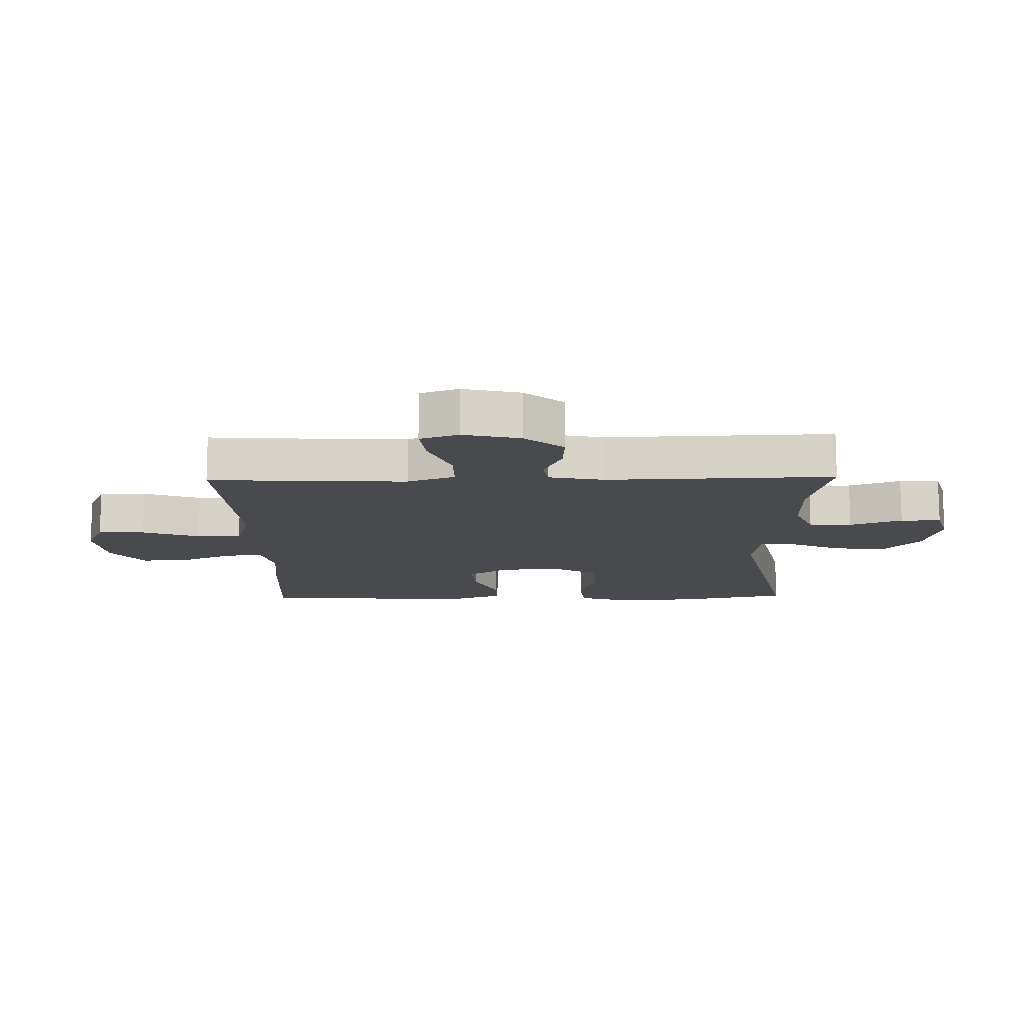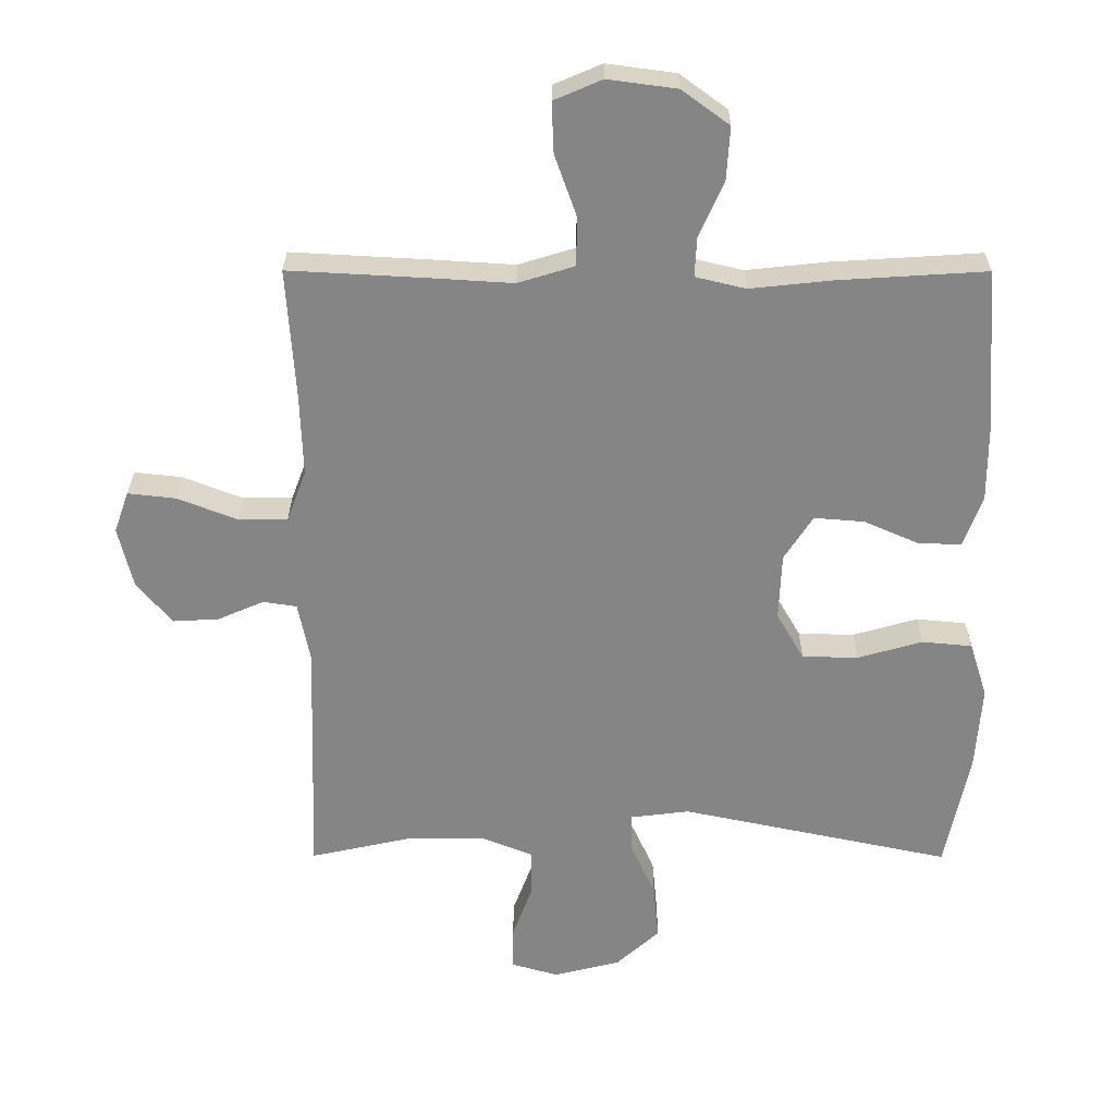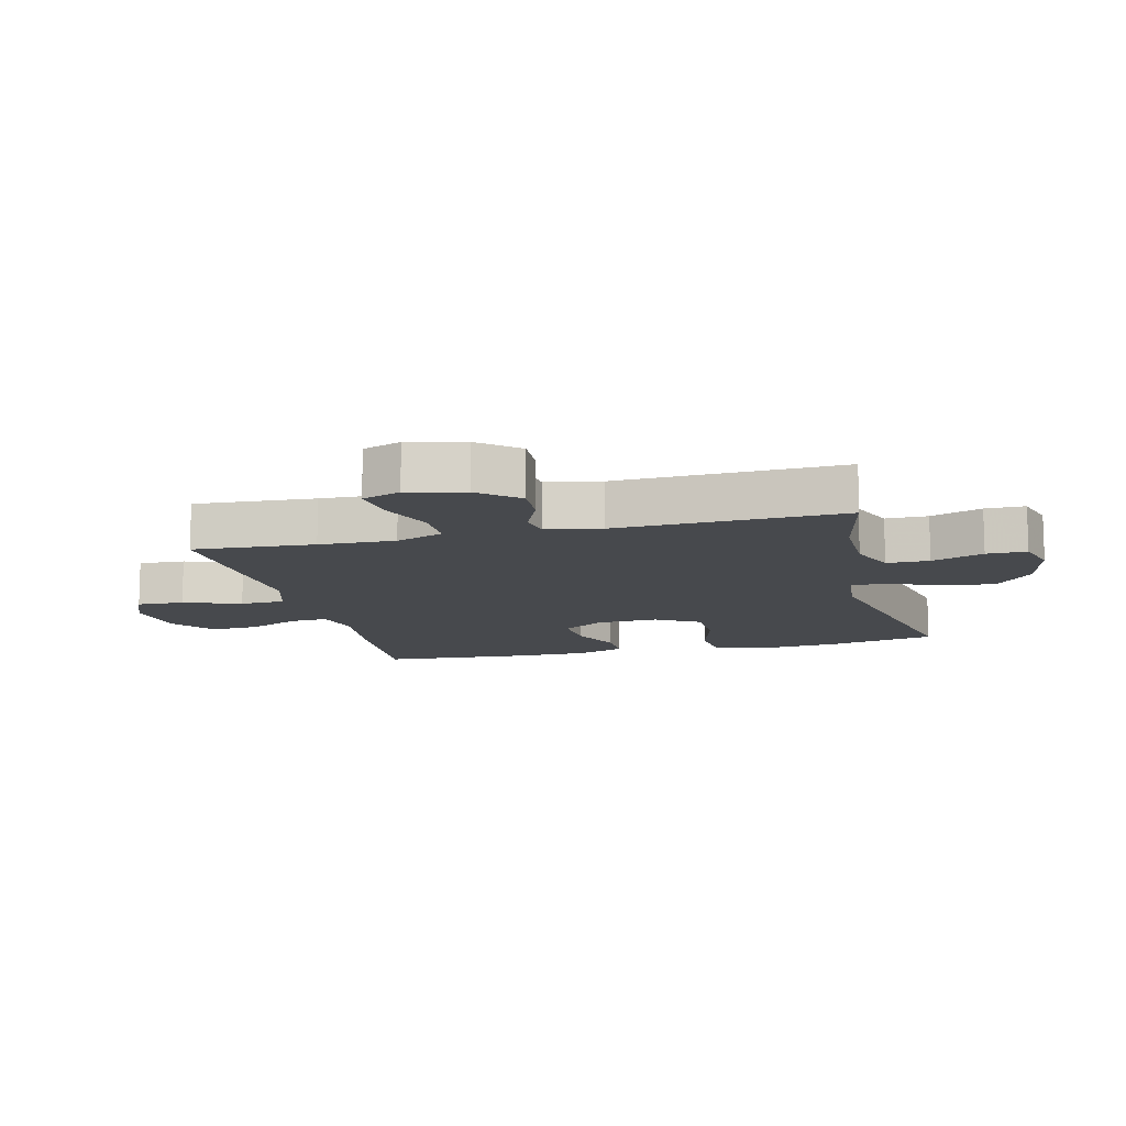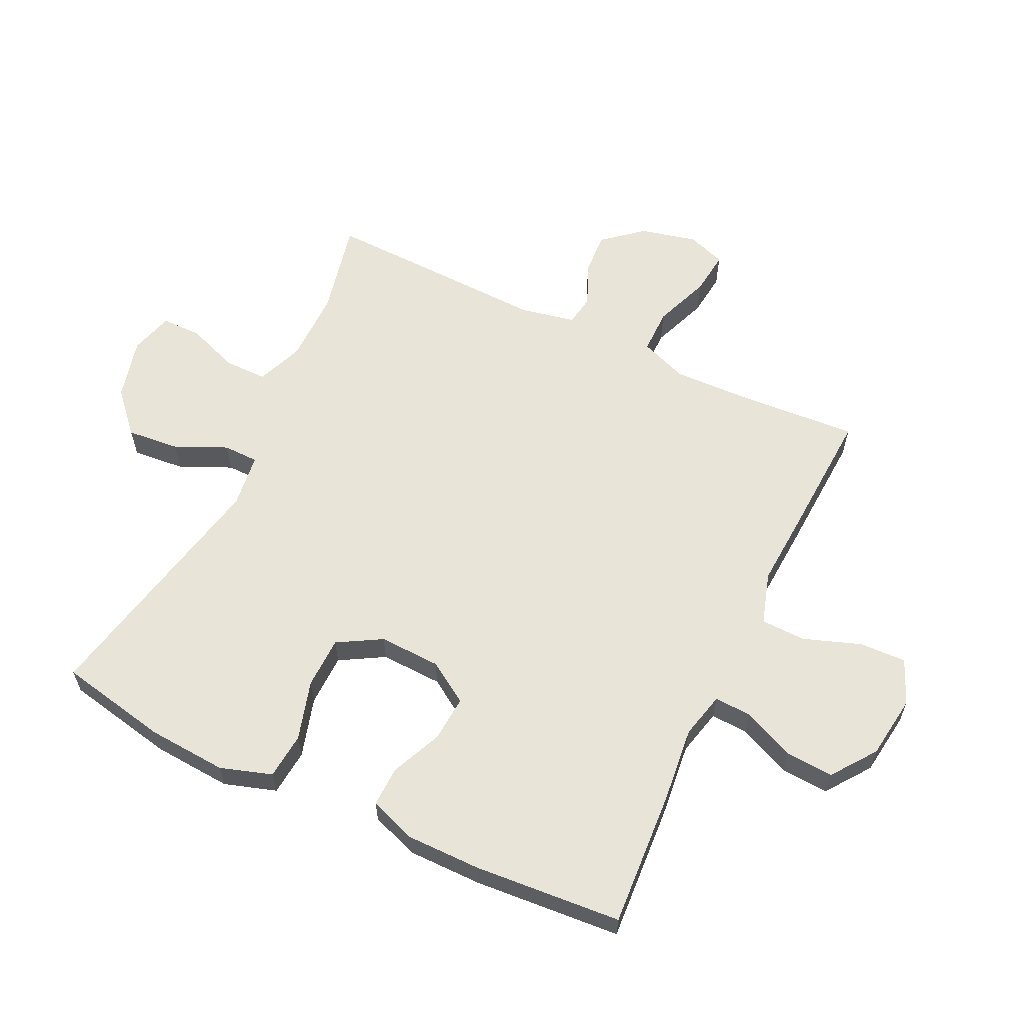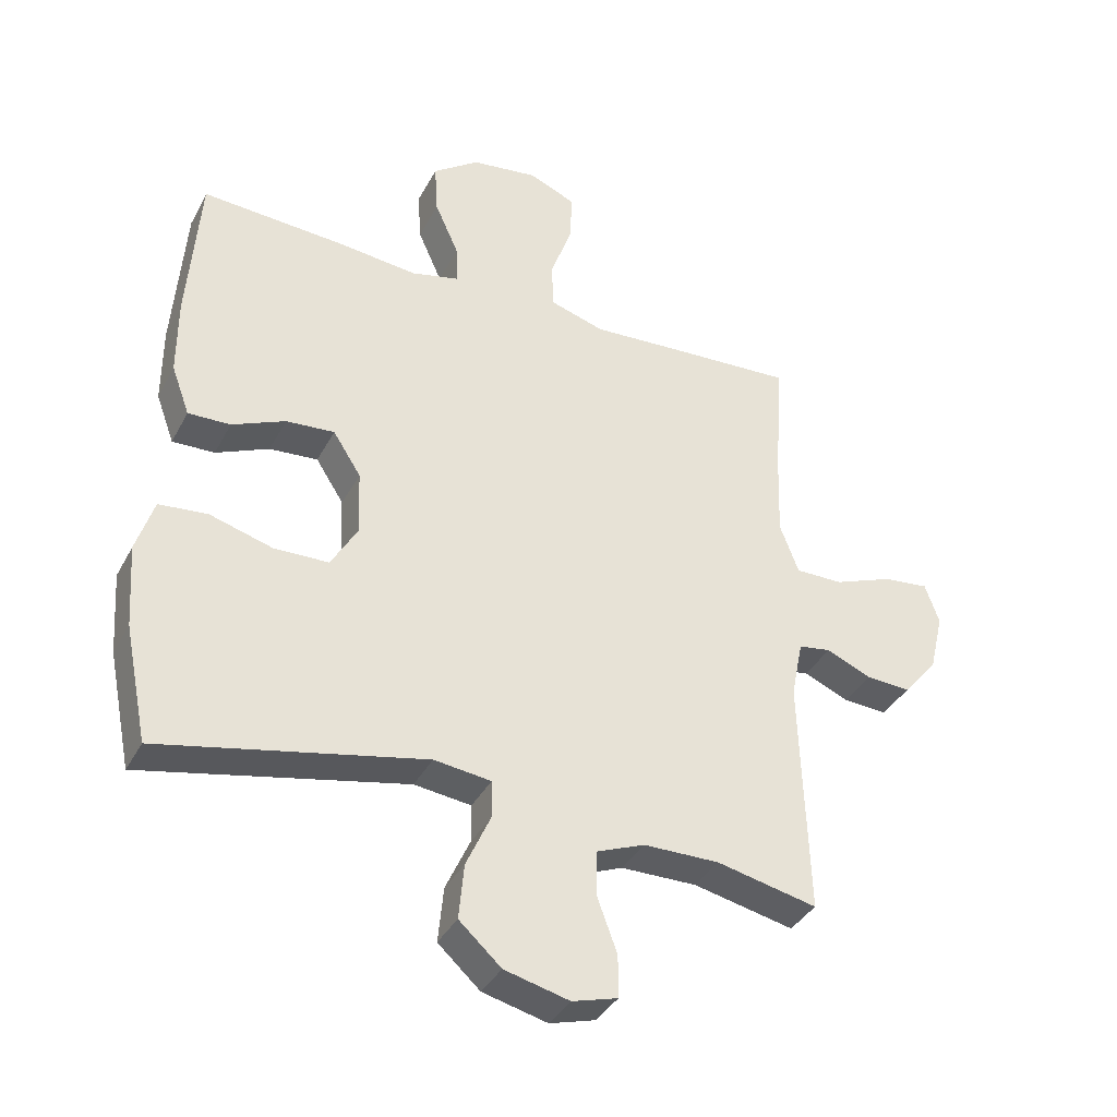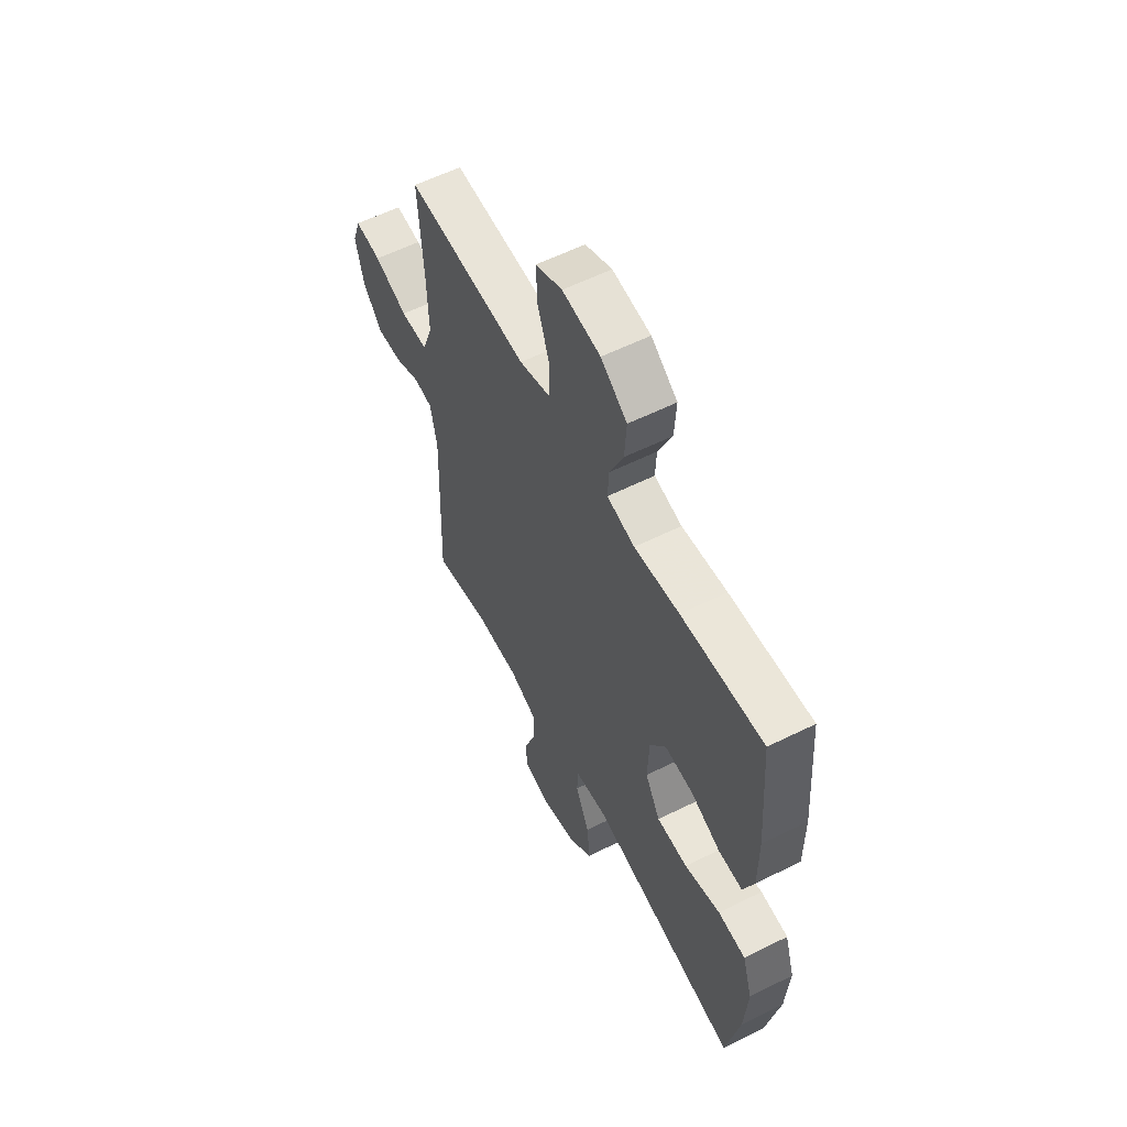
<metadata>
{"format":"obj","ext":"obj","renderer":"f3d","projection":"perspective","resolution":1024,"background":"white","views":[{"elev":-13.0,"azim":91.2,"up":"+Y"},{"elev":28.3,"azim":-179.8,"up":"+Z"},{"elev":-12.0,"azim":103.9,"up":"+Y"},{"elev":60.7,"azim":-64.5,"up":"+Y"},{"elev":-37.2,"azim":-25.2,"up":"+Z"},{"elev":58.2,"azim":-117.2,"up":"+Z"}]}
</metadata>
<code>
v -0.5 0.07 -0.5
v -0.536 0.07 -0.323
v -0.545 0.07 -0.195
v -0.518 0.07 -0.111
v -0.443 0.07 -0.104
v -0.346 0.07 -0.132
v -0.262 0.07 -0.13
v -0.221 0.07 -0.059
v -0.225 0.07 0.041
v -0.268 0.07 0.108
v -0.343 0.07 0.102
v -0.425 0.07 0.066
v -0.49 0.07 0.064
v -0.518 0.07 0.14
v -0.518 0.07 0.261
v -0.5 0.07 0.5
v -0.278 0.07 0.486
v -0.156 0.07 0.473
v -0.081 0.07 0.491
v -0.084 0.07 0.551
v -0.121 0.07 0.634
v -0.126 0.07 0.713
v -0.055 0.07 0.765
v 0.048 0.07 0.779
v 0.12 0.07 0.748
v 0.117 0.07 0.672
v 0.084 0.07 0.579
v 0.086 0.07 0.507
v 0.17 0.07 0.481
v 0.299 0.07 0.489
v 0.5 0.07 0.5
v 0.487 0.07 0.304
v 0.483 0.07 0.181
v 0.512 0.07 0.104
v 0.585 0.07 0.104
v 0.676 0.07 0.139
v 0.747 0.07 0.147
v 0.769 0.07 0.085
v 0.747 0.07 -0.007
v 0.694 0.07 -0.07
v 0.625 0.07 -0.066
v 0.556 0.07 -0.036
v 0.506 0.07 -0.044
v 0.488 0.07 -0.133
v 0.5 0.07 -0.5
v 0.345 0.07 -0.466
v 0.228 0.07 -0.467
v 0.153 0.07 -0.497
v 0.153 0.07 -0.566
v 0.184 0.07 -0.65
v 0.184 0.07 -0.715
v 0.114 0.07 -0.735
v 0.014 0.07 -0.71
v -0.051 0.07 -0.651
v -0.043 0.07 -0.566
v -0.005 0.07 -0.482
v -0.006 0.07 -0.425
v -0.094 0.07 -0.414
v -0.5 0 -0.5
v -0.536 0 -0.323
v -0.545 0 -0.195
v -0.518 0 -0.111
v -0.443 0 -0.104
v -0.346 0 -0.132
v -0.262 0 -0.13
v -0.221 0 -0.059
v -0.225 0 0.041
v -0.268 0 0.108
v -0.343 0 0.102
v -0.425 0 0.066
v -0.49 0 0.064
v -0.518 0 0.14
v -0.518 0 0.261
v -0.5 0 0.5
v -0.278 0 0.486
v -0.156 0 0.473
v -0.081 0 0.491
v -0.084 0 0.551
v -0.121 0 0.634
v -0.126 0 0.713
v -0.055 0 0.765
v 0.048 0 0.779
v 0.12 0 0.748
v 0.117 0 0.672
v 0.084 0 0.579
v 0.086 0 0.507
v 0.17 0 0.481
v 0.299 0 0.489
v 0.5 0 0.5
v 0.487 0 0.304
v 0.483 0 0.181
v 0.512 0 0.104
v 0.585 0 0.104
v 0.676 0 0.139
v 0.747 0 0.147
v 0.769 0 0.085
v 0.747 0 -0.007
v 0.694 0 -0.07
v 0.625 0 -0.066
v 0.556 0 -0.036
v 0.506 0 -0.044
v 0.488 0 -0.133
v 0.5 0 -0.5
v 0.345 0 -0.466
v 0.228 0 -0.467
v 0.153 0 -0.497
v 0.153 0 -0.566
v 0.184 0 -0.65
v 0.184 0 -0.715
v 0.114 0 -0.735
v 0.014 0 -0.71
v -0.051 0 -0.651
v -0.043 0 -0.566
v -0.005 0 -0.482
v -0.006 0 -0.425
v -0.094 0 -0.414
f 54 55 56
f 53 54 56
f 52 53 56
f 51 52 56
f 50 51 56
f 49 50 56
f 48 49 56 57
f 47 48 57
f 46 47 57
f 44 45 46
f 46 57 58
f 44 46 58
f 43 44 58
f 40 41 42
f 39 40 42
f 38 39 42
f 37 38 42
f 36 37 42
f 35 36 42
f 34 35 42 43
f 58 1 2
f 43 58 2
f 34 43 2
f 33 34 2
f 29 30 31 32
f 28 29 32 33
f 25 26 27
f 24 25 27
f 23 24 27
f 22 23 27
f 21 22 27
f 20 21 27
f 19 20 27 28
f 18 19 28 33
f 16 17 18
f 15 16 18
f 14 15 18
f 13 14 18
f 12 13 18
f 11 12 18
f 10 11 18 33
f 4 5 6
f 3 4 6
f 2 3 6
f 2 6 7
f 33 2 7
f 9 10 33
f 8 9 33
f 7 8 33
f 114 113 112
f 114 112 111
f 114 111 110
f 114 110 109
f 114 109 108
f 114 108 107
f 115 114 107 106
f 115 106 105
f 115 105 104
f 104 103 102
f 116 115 104
f 116 104 102
f 116 102 101
f 100 99 98
f 100 98 97
f 100 97 96
f 100 96 95
f 100 95 94
f 100 94 93
f 101 100 93 92
f 60 59 116
f 60 116 101
f 60 101 92
f 60 92 91
f 90 89 88 87
f 91 90 87 86
f 85 84 83
f 85 83 82
f 85 82 81
f 85 81 80
f 85 80 79
f 85 79 78
f 86 85 78 77
f 91 86 77 76
f 76 75 74
f 76 74 73
f 76 73 72
f 76 72 71
f 76 71 70
f 76 70 69
f 91 76 69 68
f 64 63 62
f 64 62 61
f 64 61 60
f 65 64 60
f 65 60 91
f 91 68 67
f 91 67 66
f 91 66 65
f 1 59 60 2
f 2 60 61 3
f 3 61 62 4
f 4 62 63 5
f 5 63 64 6
f 6 64 65 7
f 7 65 66 8
f 8 66 67 9
f 9 67 68 10
f 10 68 69 11
f 11 69 70 12
f 12 70 71 13
f 13 71 72 14
f 14 72 73 15
f 15 73 74 16
f 16 74 75 17
f 17 75 76 18
f 18 76 77 19
f 19 77 78 20
f 20 78 79 21
f 21 79 80 22
f 22 80 81 23
f 23 81 82 24
f 24 82 83 25
f 25 83 84 26
f 26 84 85 27
f 27 85 86 28
f 28 86 87 29
f 29 87 88 30
f 30 88 89 31
f 31 89 90 32
f 32 90 91 33
f 33 91 92 34
f 34 92 93 35
f 35 93 94 36
f 36 94 95 37
f 37 95 96 38
f 38 96 97 39
f 39 97 98 40
f 40 98 99 41
f 41 99 100 42
f 42 100 101 43
f 43 101 102 44
f 44 102 103 45
f 45 103 104 46
f 46 104 105 47
f 47 105 106 48
f 48 106 107 49
f 49 107 108 50
f 50 108 109 51
f 51 109 110 52
f 52 110 111 53
f 53 111 112 54
f 54 112 113 55
f 55 113 114 56
f 56 114 115 57
f 57 115 116 58
f 58 116 59 1

</code>
